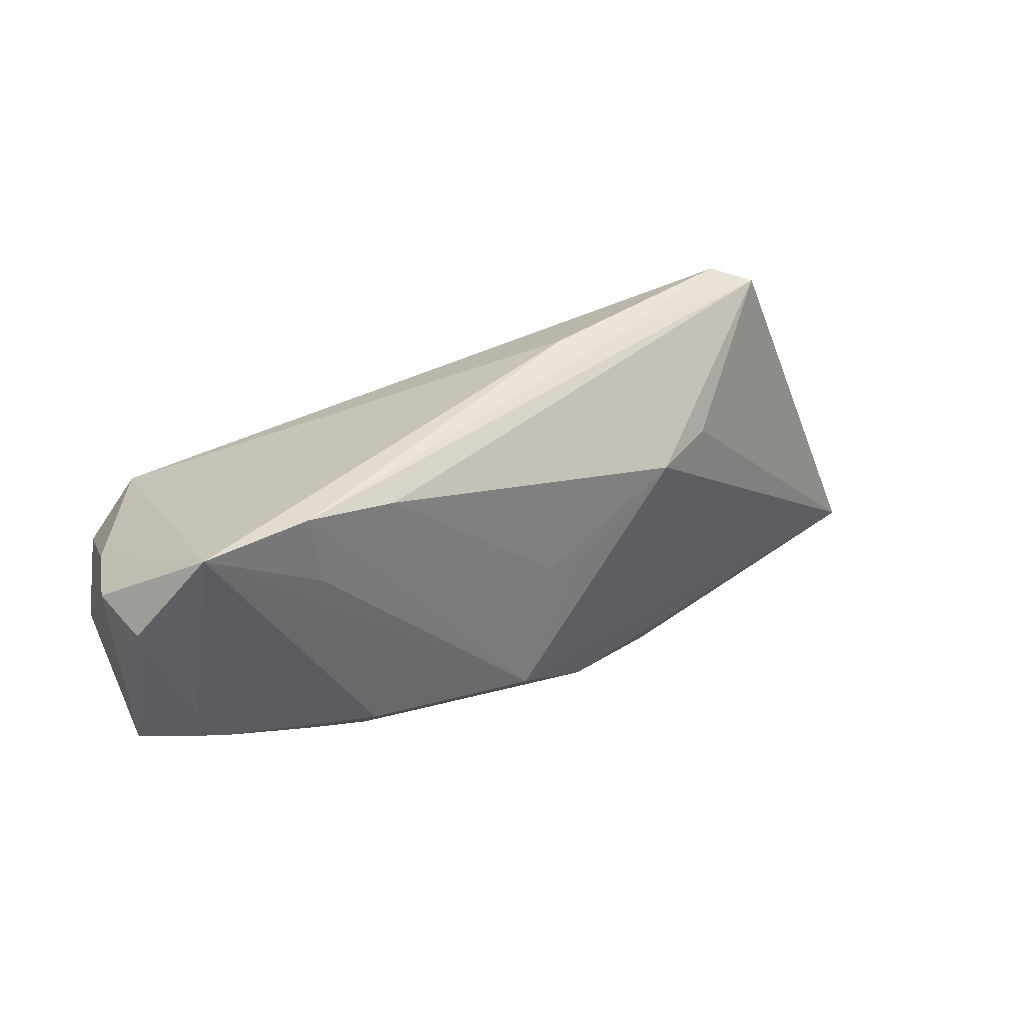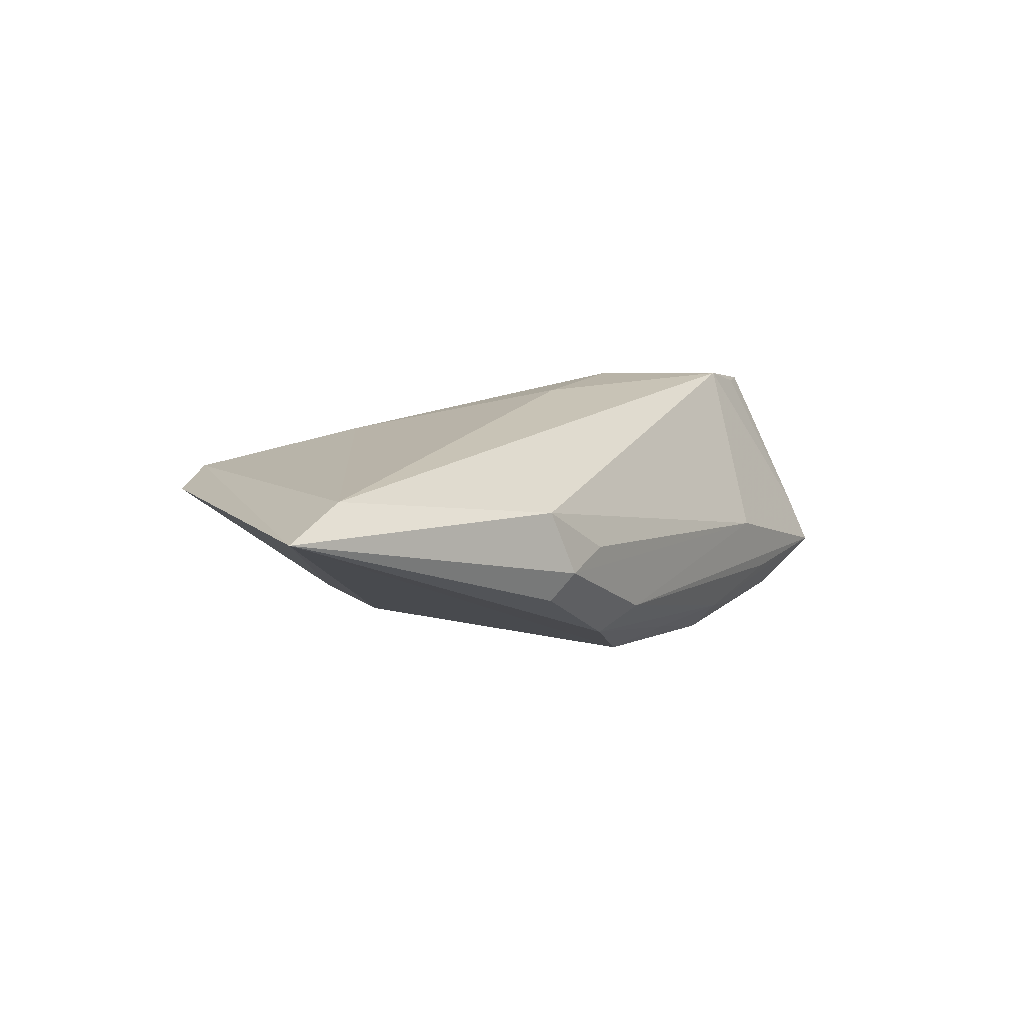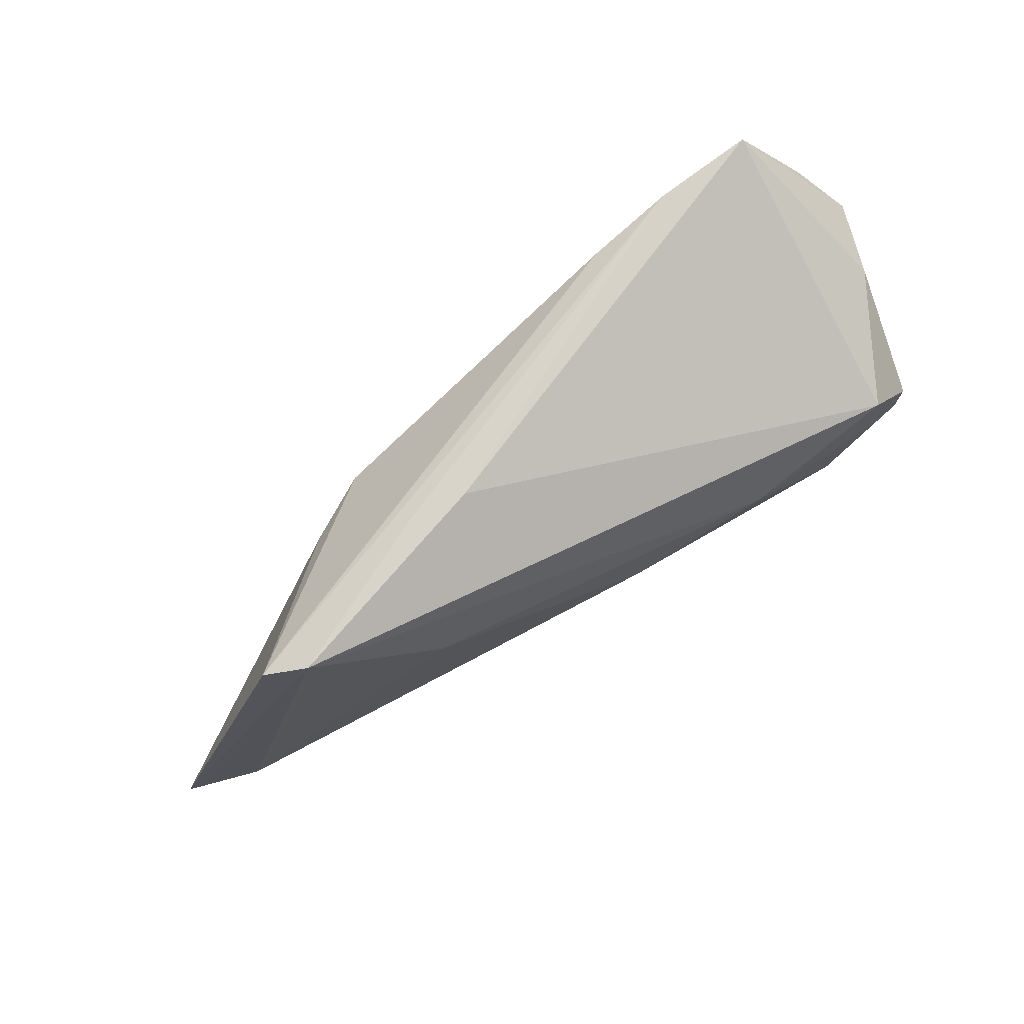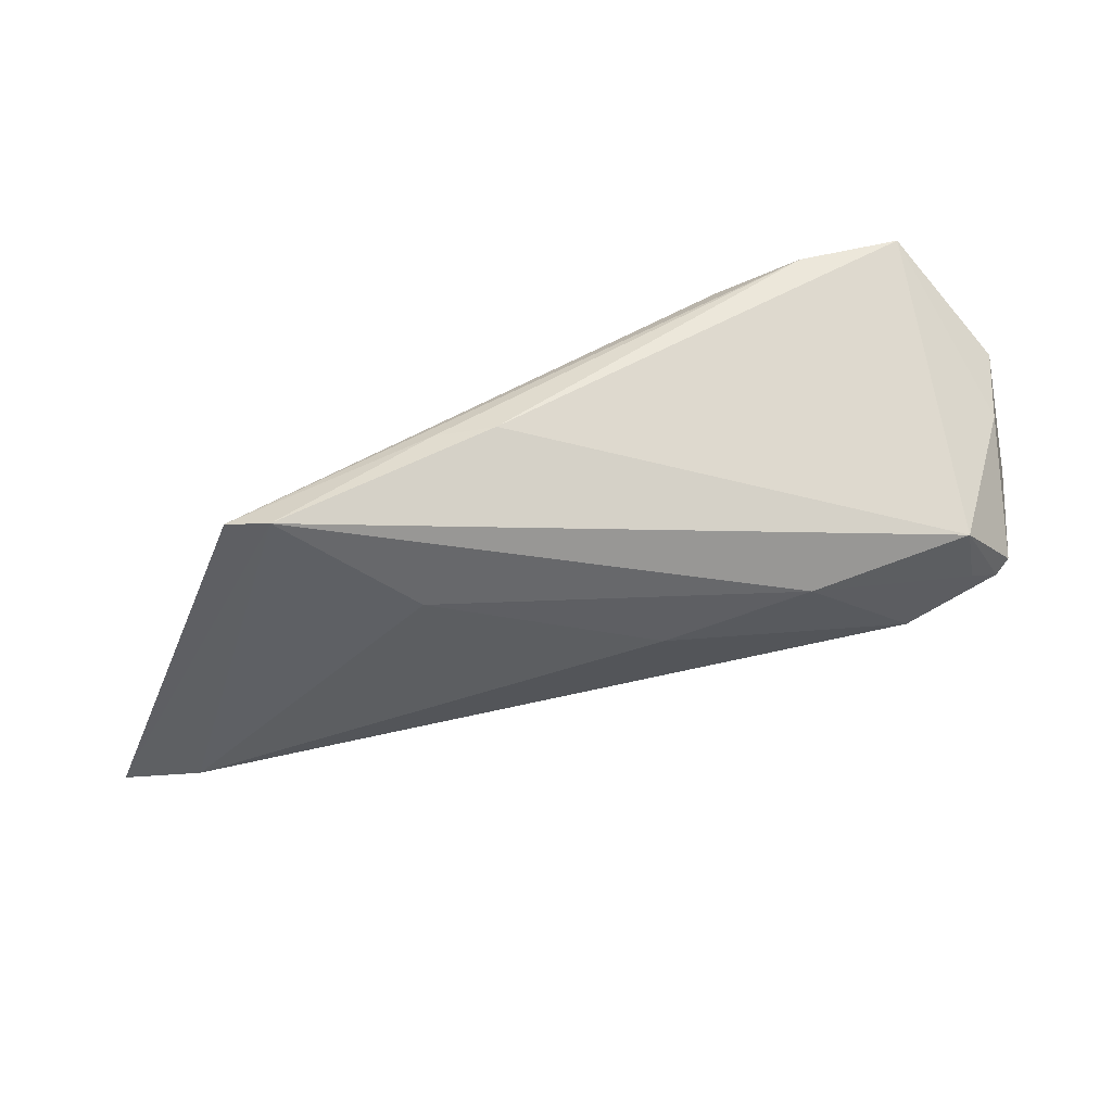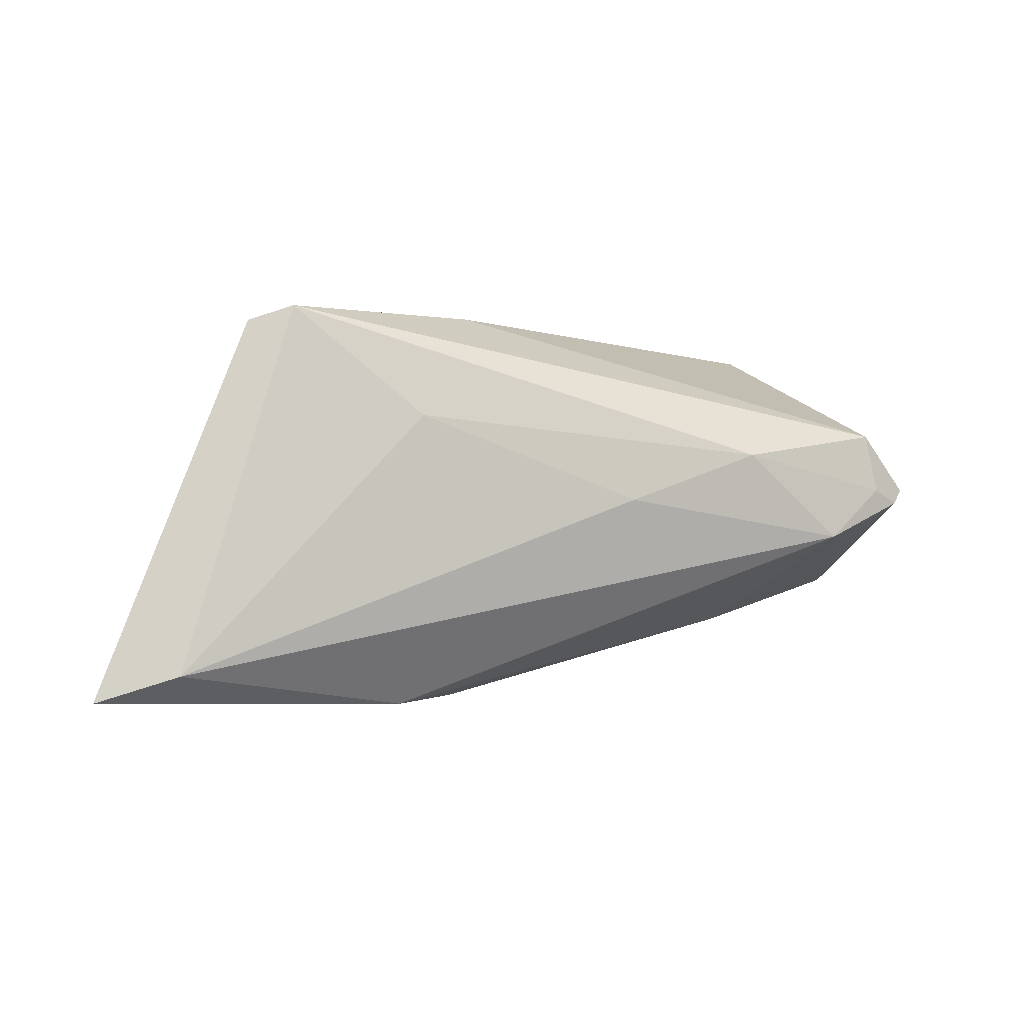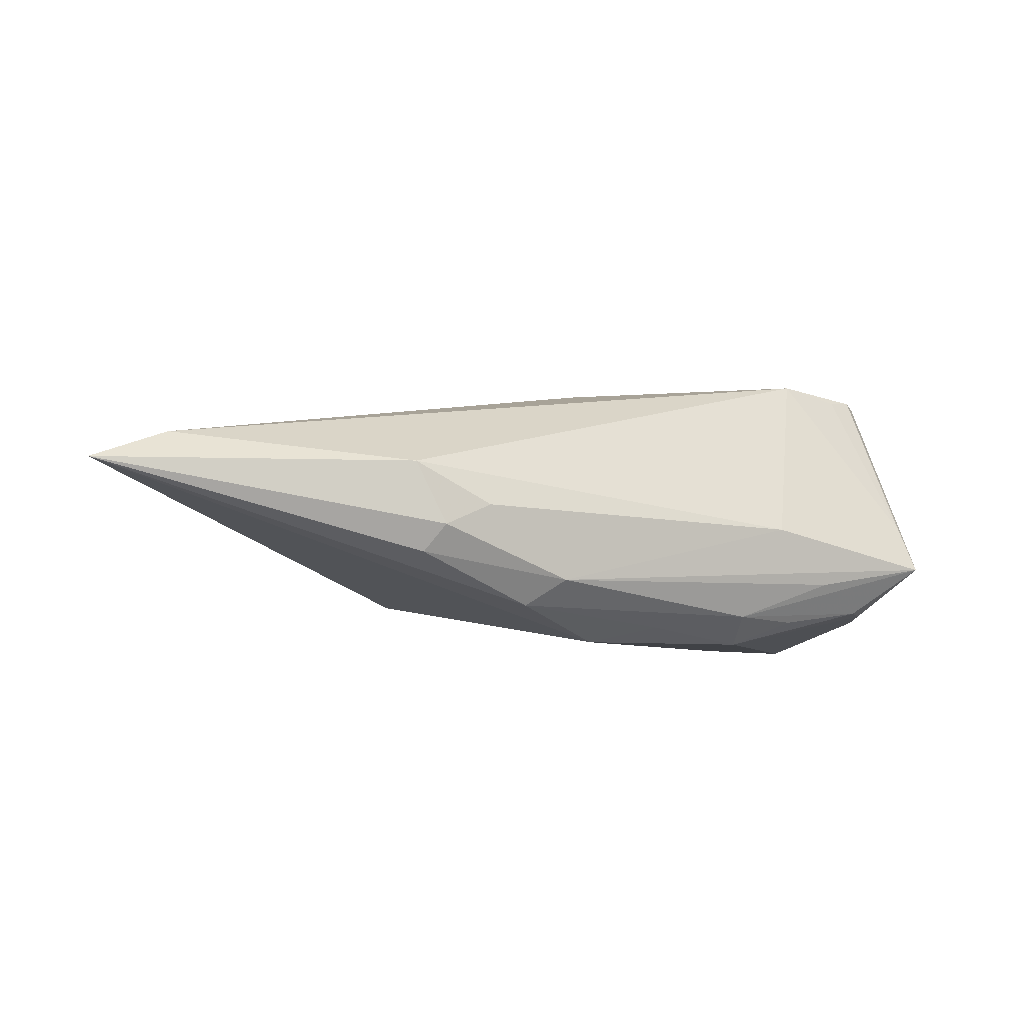
<metadata>
{"format":"obj","ext":"obj","renderer":"f3d","projection":"perspective","resolution":1024,"background":"white","views":[{"elev":39.7,"azim":152.1,"up":"+Y"},{"elev":6.2,"azim":-44.5,"up":"+Z"},{"elev":76.0,"azim":-34.5,"up":"+Y"},{"elev":50.8,"azim":-14.3,"up":"+Y"},{"elev":-3.1,"azim":-27.8,"up":"+Y"},{"elev":-6.4,"azim":-13.0,"up":"+Z"}]}
</metadata>
<code>
v 0.0322 -0.005022 0.01992
v 0.02779 0.02438 -0.01711
v 0.02134 -0.01458 -0.01415
v -0.02665 -0.02742 0.004325
v -0.0574 -0.02335 0.007618
v 0.03998 0.001675 0.01951
v -0.03267 0.009726 -0.007953
v -0.0004014 -0.01412 -0.01781
v -0.06705 -0.02659 0.003726
v -0.01548 0.02438 0.001191
v -0.02287 0.02333 -0.0001009
v 0.02685 0.01518 -0.01778
v 0.0476 -0.008495 -0.0008552
v 0.02921 -0.01141 -0.01471
v 0.01862 0.005802 0.01993
v 0.04783 0.01142 0.003147
v -0.006071 -0.02334 -0.01013
v 0.04875 0.01214 -0.01334
v 0.04012 -0.008887 -0.01316
v 0.00091 -0.0006991 0.01807
v 0.02147 -0.0103 -0.01781
v 0.04095 0.02397 -0.01781
v 0.04373 -2.45e-06 0.01886
v -0.02748 0.009577 0.01332
v -0.02281 -0.02782 -0.003638
v -0.01685 -0.02664 -0.0008928
v -0.009512 0.001239 -0.01513
v 0.04043 -0.001943 0.01845
v 0.0166 0.02204 -0.01618
v -0.0433 0.02319 0.008246
v 0.0493 -0.01046 -0.006851
v 0.0266 -0.01637 -0.00213
v 0.0453 0.001894 0.01818
v -0.02438 0.009419 -0.0122
v 0.0387 0.009201 0.01886
v -0.04833 0.02134 0.005492
v -0.02541 -0.02613 -0.007072
v -0.005343 0.002166 -0.01565
v 0.008675 -0.01512 -0.01579
v 0.04312 -0.003727 -0.01329
v 0.0504 0.01307 -0.005642
v -0.01101 -0.02117 -0.01341
v 0.03405 -0.01354 -0.009453
v 0.05011 0.001654 0.00455
f 41 31 18
f 5 30 9
f 1 20 5
f 9 4 5
f 5 4 1
f 41 18 22
f 15 20 1
f 15 35 30
f 32 31 1
f 1 4 32
f 9 30 36
f 36 7 9
f 25 4 9
f 9 7 34
f 34 8 9
f 34 36 29
f 7 36 34
f 30 5 24
f 24 5 20
f 24 15 30
f 20 15 24
f 11 36 30
f 30 35 10
f 35 22 10
f 10 11 30
f 41 22 16
f 16 22 35
f 35 33 16
f 12 22 8
f 44 31 41
f 44 33 31
f 41 16 44
f 44 16 33
f 31 33 23
f 23 33 35
f 9 8 42
f 26 32 4
f 4 25 26
f 26 25 32
f 29 8 38
f 38 34 29
f 40 18 31
f 31 19 40
f 40 22 18
f 2 8 29
f 2 12 8
f 22 12 2
f 2 10 22
f 29 36 2
f 36 11 2
f 11 10 2
f 1 31 13
f 31 23 13
f 1 23 6
f 6 23 35
f 6 15 1
f 35 15 6
f 37 25 9
f 9 42 37
f 8 22 21
f 22 40 21
f 21 40 19
f 31 32 17
f 32 25 17
f 25 37 17
f 17 37 42
f 8 34 27
f 27 38 8
f 34 38 27
f 28 23 1
f 1 13 28
f 28 13 23
f 3 19 31
f 3 17 42
f 31 17 43
f 43 3 31
f 17 3 43
f 14 21 19
f 19 3 14
f 14 3 21
f 39 3 42
f 21 3 39
f 39 42 8
f 8 21 39

</code>
